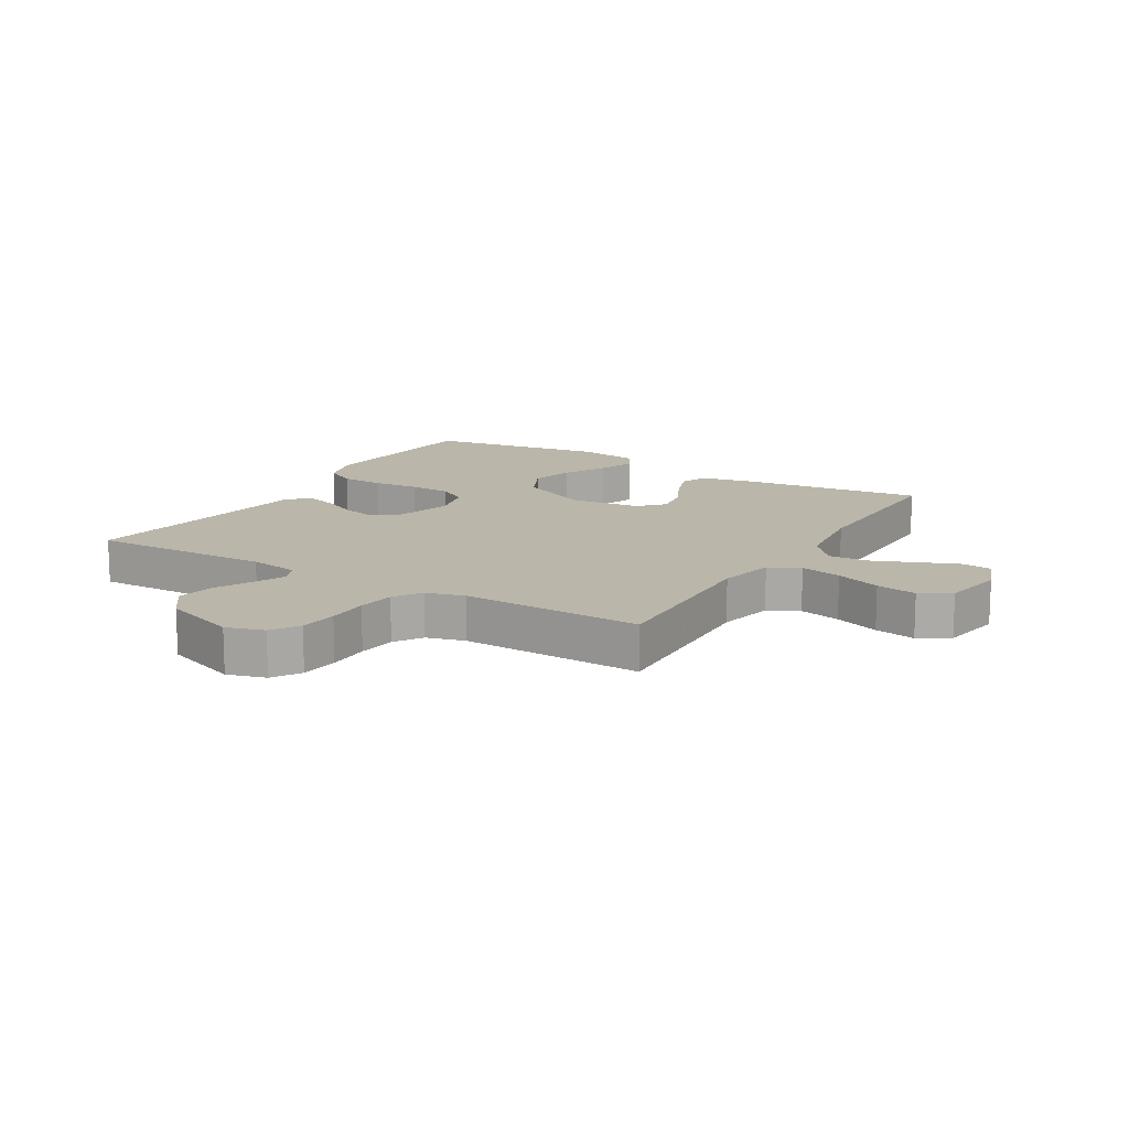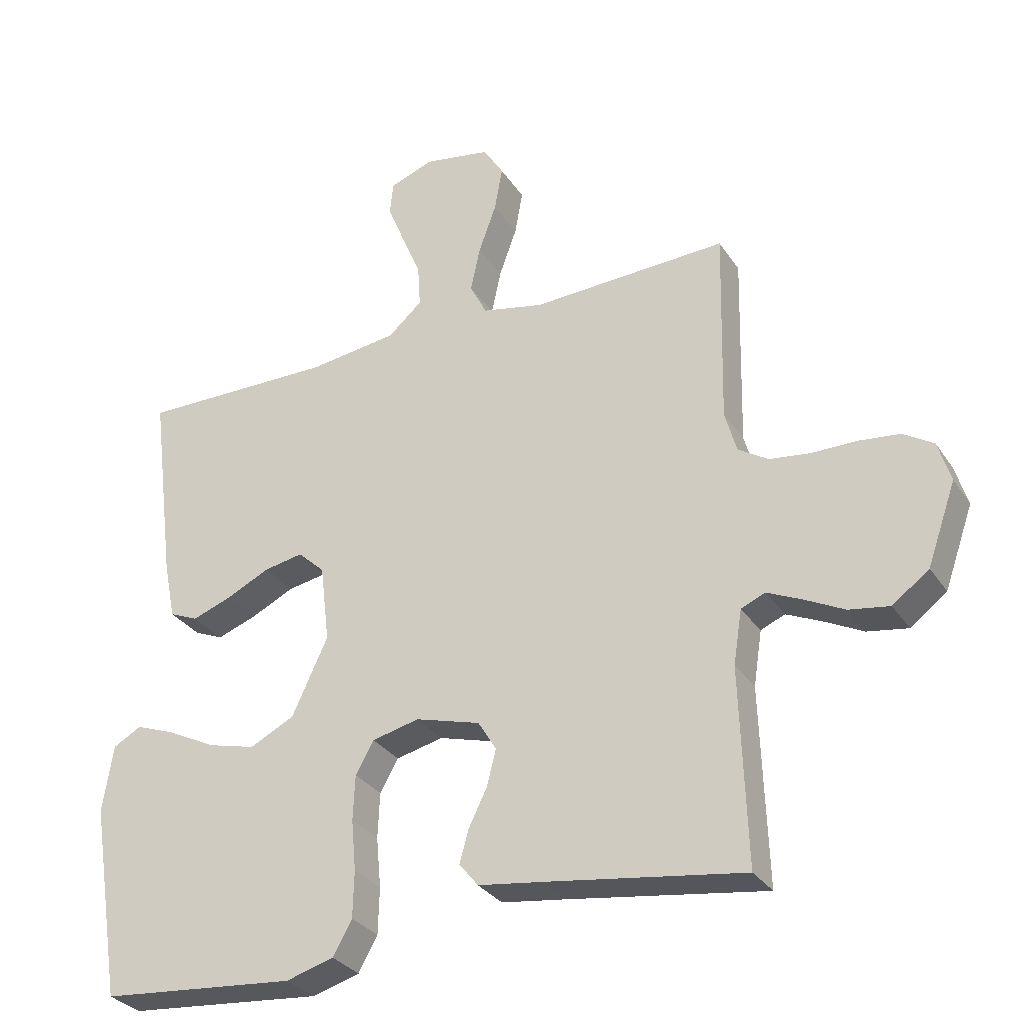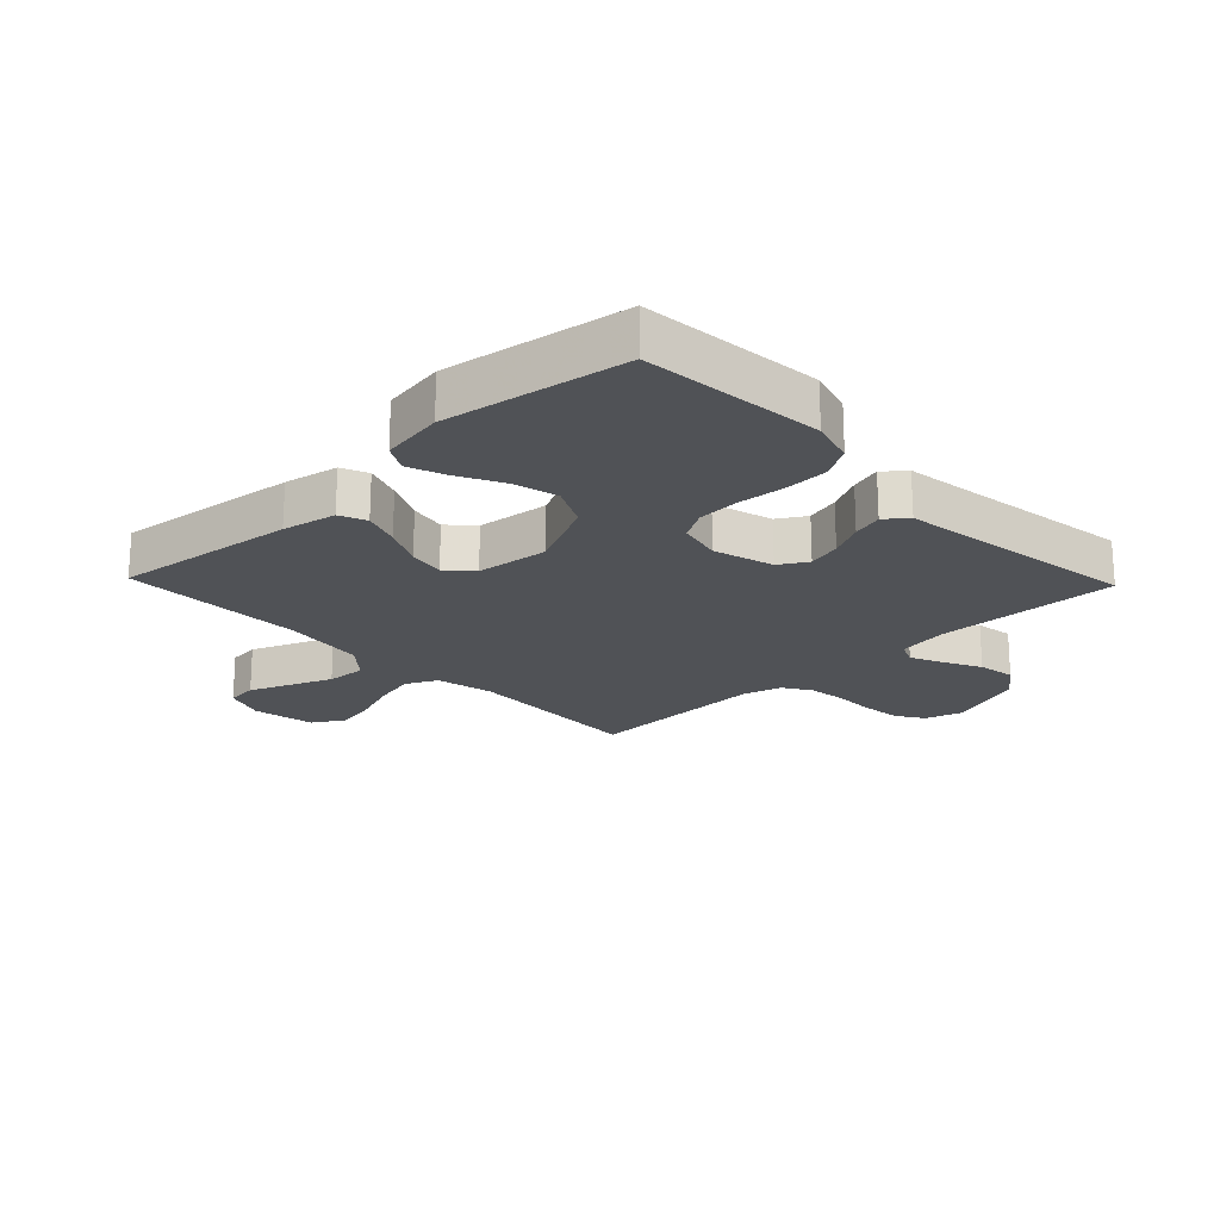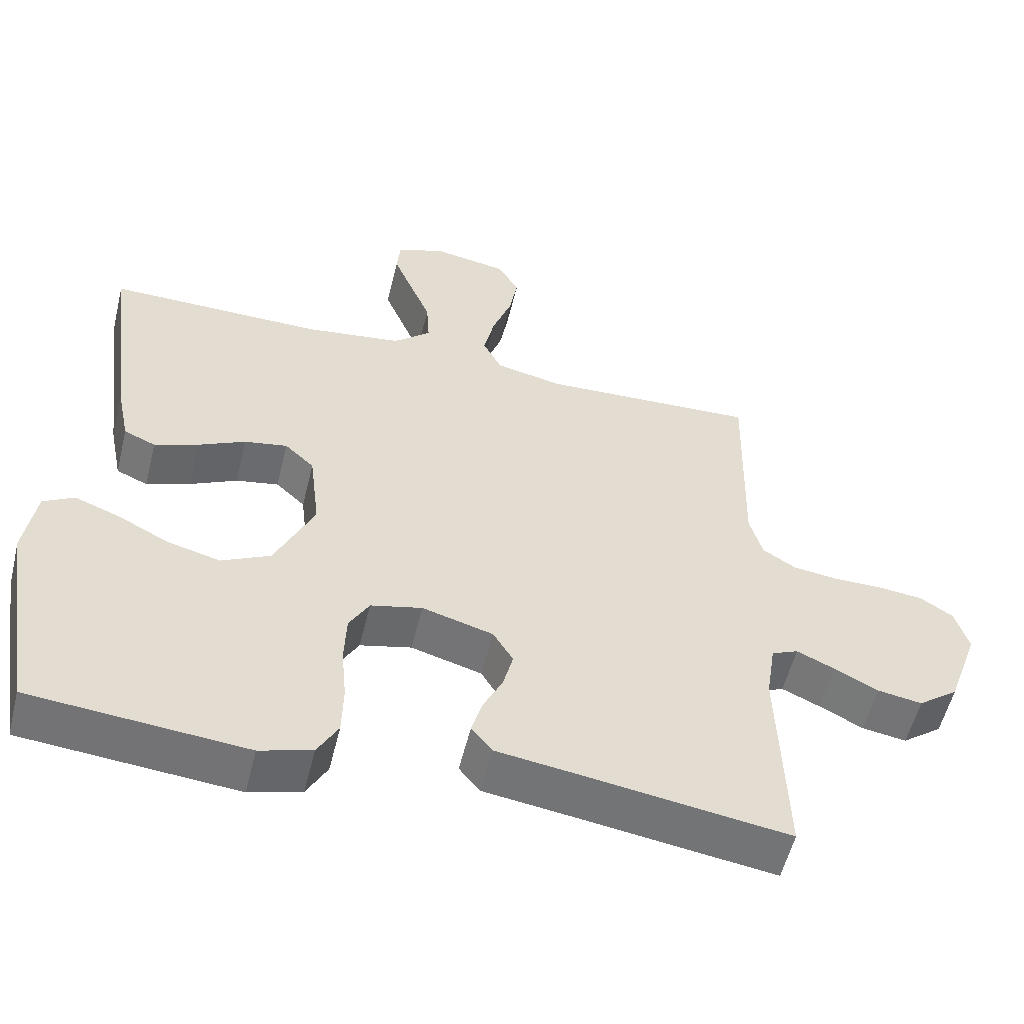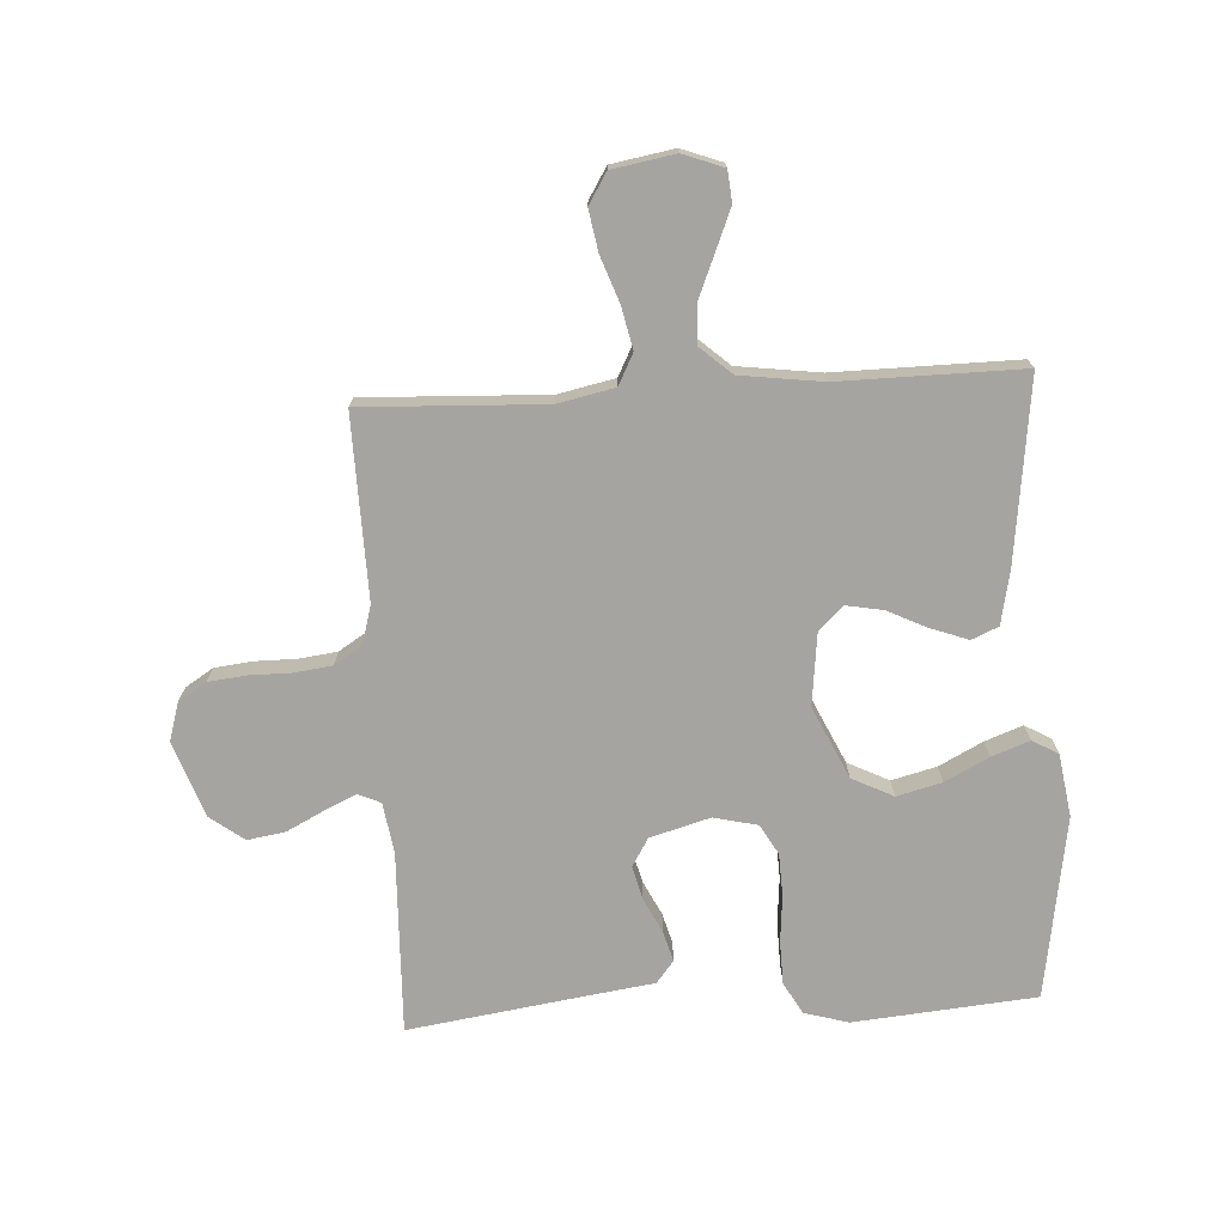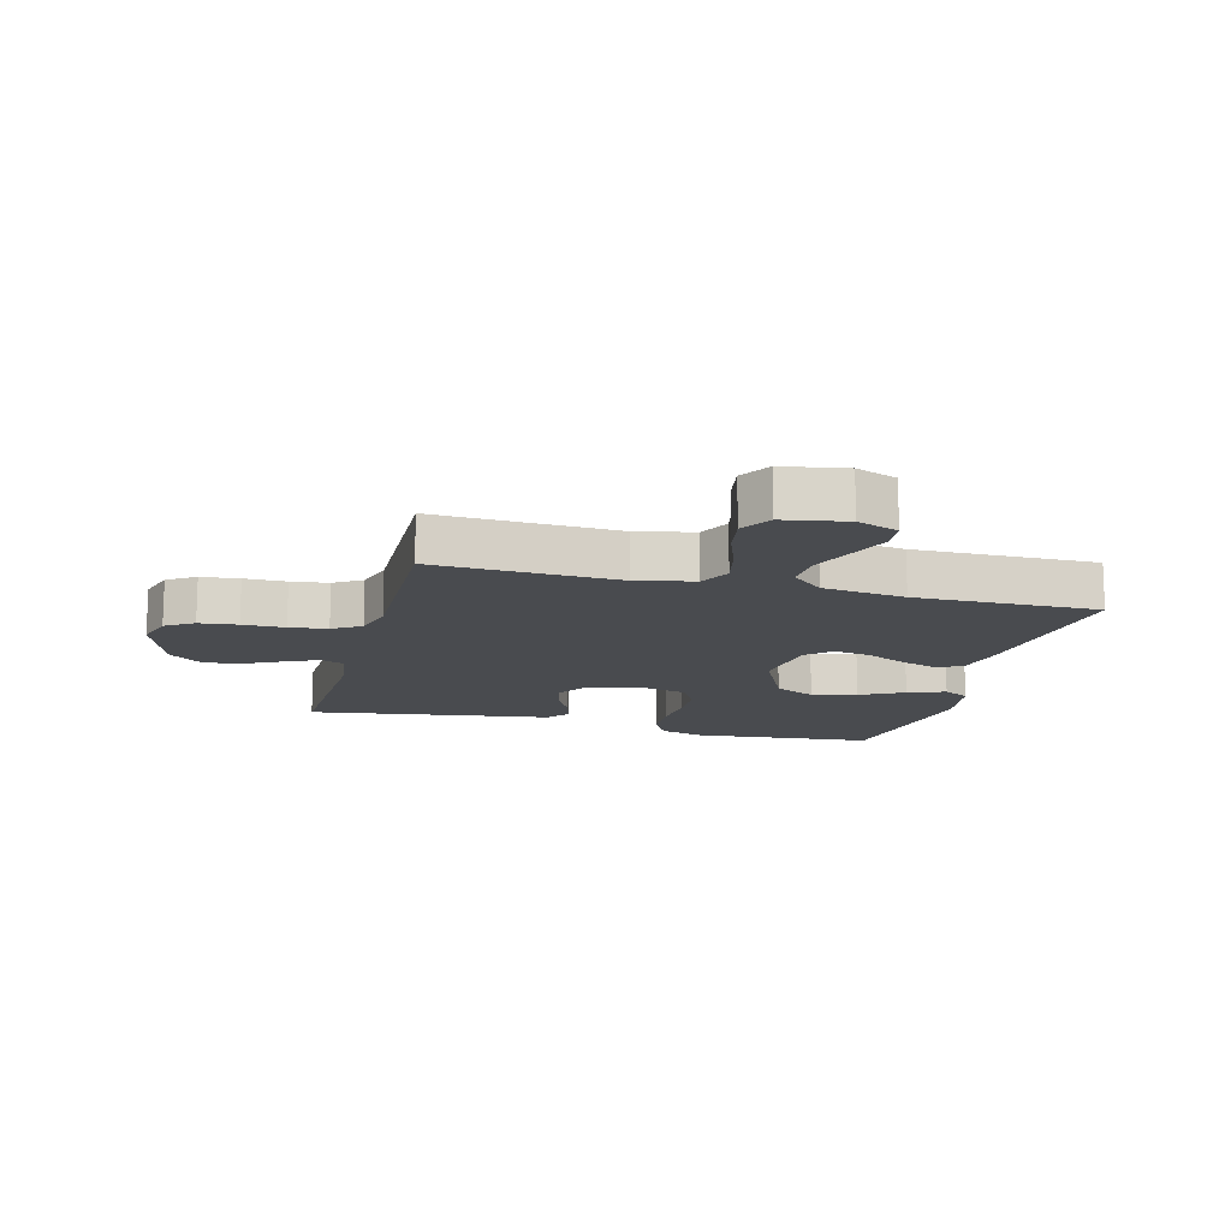
<metadata>
{"format":"obj","ext":"obj","renderer":"f3d","projection":"perspective","resolution":1024,"background":"white","views":[{"elev":14.1,"azim":-59.0,"up":"+Y"},{"elev":-30.6,"azim":-152.4,"up":"+Z"},{"elev":-20.9,"azim":133.8,"up":"+Y"},{"elev":-55.4,"azim":166.3,"up":"+Z"},{"elev":-73.4,"azim":3.3,"up":"+Y"},{"elev":-14.0,"azim":-14.6,"up":"+Y"}]}
</metadata>
<code>
v 0.5 0.07 -0.5
v 0.2 0.07 -0.527
v 0.127 0.07 -0.506
v 0.098 0.07 -0.454
v 0.096 0.07 -0.383
v 0.103 0.07 -0.306
v 0.1 0.07 -0.236
v 0.072 0.07 -0.187
v 0 0.07 -0.17
v -0.099 0.07 -0.198
v -0.127 0.07 -0.244
v -0.113 0.07 -0.299
v -0.085 0.07 -0.356
v -0.071 0.07 -0.406
v -0.1 0.07 -0.442
v -0.2 0.07 -0.456
v -0.5 0.07 -0.5
v -0.49 0.07 -0.2
v -0.503 0.07 -0.117
v -0.54 0.07 -0.101
v -0.593 0.07 -0.125
v -0.654 0.07 -0.156
v -0.716 0.07 -0.166
v -0.772 0.07 -0.124
v -0.816 0.07 0
v -0.797 0.07 0.063
v -0.751 0.07 0.092
v -0.688 0.07 0.099
v -0.619 0.07 0.099
v -0.557 0.07 0.107
v -0.511 0.07 0.136
v -0.493 0.07 0.2
v -0.5 0.07 0.5
v -0.2 0.07 0.487
v -0.106 0.07 0.507
v -0.08 0.07 0.558
v -0.095 0.07 0.627
v -0.122 0.07 0.702
v -0.134 0.07 0.77
v -0.103 0.07 0.82
v 0 0.07 0.838
v 0.067 0.07 0.813
v 0.072 0.07 0.762
v 0.045 0.07 0.696
v 0.016 0.07 0.626
v 0.012 0.07 0.561
v 0.064 0.07 0.515
v 0.2 0.07 0.497
v 0.5 0.07 0.5
v 0.462 0.07 0.2
v 0.444 0.07 0.111
v 0.4 0.07 0.092
v 0.339 0.07 0.114
v 0.273 0.07 0.146
v 0.213 0.07 0.157
v 0.172 0.07 0.119
v 0.158 0.07 0
v 0.213 0.07 -0.118
v 0.281 0.07 -0.152
v 0.355 0.07 -0.133
v 0.427 0.07 -0.096
v 0.489 0.07 -0.073
v 0.532 0.07 -0.097
v 0.548 0.07 -0.2
v 0.5 0 -0.5
v 0.2 0 -0.527
v 0.127 0 -0.506
v 0.098 0 -0.454
v 0.096 0 -0.383
v 0.103 0 -0.306
v 0.1 0 -0.236
v 0.072 0 -0.187
v 0 0 -0.17
v -0.099 0 -0.198
v -0.127 0 -0.244
v -0.113 0 -0.299
v -0.085 0 -0.356
v -0.071 0 -0.406
v -0.1 0 -0.442
v -0.2 0 -0.456
v -0.5 0 -0.5
v -0.49 0 -0.2
v -0.503 0 -0.117
v -0.54 0 -0.101
v -0.593 0 -0.125
v -0.654 0 -0.156
v -0.716 0 -0.166
v -0.772 0 -0.124
v -0.816 0 0
v -0.797 0 0.063
v -0.751 0 0.092
v -0.688 0 0.099
v -0.619 0 0.099
v -0.557 0 0.107
v -0.511 0 0.136
v -0.493 0 0.2
v -0.5 0 0.5
v -0.2 0 0.487
v -0.106 0 0.507
v -0.08 0 0.558
v -0.095 0 0.627
v -0.122 0 0.702
v -0.134 0 0.77
v -0.103 0 0.82
v 0 0 0.838
v 0.067 0 0.813
v 0.072 0 0.762
v 0.045 0 0.696
v 0.016 0 0.626
v 0.012 0 0.561
v 0.064 0 0.515
v 0.2 0 0.497
v 0.5 0 0.5
v 0.462 0 0.2
v 0.444 0 0.111
v 0.4 0 0.092
v 0.339 0 0.114
v 0.273 0 0.146
v 0.213 0 0.157
v 0.172 0 0.119
v 0.158 0 0
v 0.213 0 -0.118
v 0.281 0 -0.152
v 0.355 0 -0.133
v 0.427 0 -0.096
v 0.489 0 -0.073
v 0.532 0 -0.097
v 0.548 0 -0.2
f 60 61 62 63
f 59 60 63 64
f 51 52 53 54
f 49 50 51 54
f 48 49 54 55
f 47 48 55 56
f 42 43 44 45
f 40 41 42 45
f 40 45 46
f 37 38 39 40
f 36 37 40 46
f 35 36 46 47
f 32 33 34
f 31 32 34 35
f 26 27 28 29
f 26 29 30
f 25 26 30
f 24 25 30
f 21 22 23 24
f 20 21 24 30
f 19 20 30 31
f 16 17 18
f 12 13 14 15
f 11 12 15 16
f 3 4 5 6
f 3 6 7
f 2 3 7
f 59 64 1 2
f 58 59 2 7
f 57 58 7 8
f 56 57 8 9
f 47 56 9 10
f 35 47 10 11
f 18 19 31 35
f 11 16 18 35
f 127 126 125 124
f 128 127 124 123
f 118 117 116 115
f 118 115 114 113
f 119 118 113 112
f 120 119 112 111
f 109 108 107 106
f 109 106 105 104
f 110 109 104
f 104 103 102 101
f 110 104 101 100
f 111 110 100 99
f 98 97 96
f 99 98 96 95
f 93 92 91 90
f 94 93 90
f 94 90 89
f 94 89 88
f 88 87 86 85
f 94 88 85 84
f 95 94 84 83
f 82 81 80
f 79 78 77 76
f 80 79 76 75
f 70 69 68 67
f 71 70 67
f 71 67 66
f 66 65 128 123
f 71 66 123 122
f 72 71 122 121
f 73 72 121 120
f 74 73 120 111
f 75 74 111 99
f 99 95 83 82
f 99 82 80 75
f 1 65 66 2
f 2 66 67 3
f 3 67 68 4
f 4 68 69 5
f 5 69 70 6
f 6 70 71 7
f 7 71 72 8
f 8 72 73 9
f 9 73 74 10
f 10 74 75 11
f 11 75 76 12
f 12 76 77 13
f 13 77 78 14
f 14 78 79 15
f 15 79 80 16
f 16 80 81 17
f 17 81 82 18
f 18 82 83 19
f 19 83 84 20
f 20 84 85 21
f 21 85 86 22
f 22 86 87 23
f 23 87 88 24
f 24 88 89 25
f 25 89 90 26
f 26 90 91 27
f 27 91 92 28
f 28 92 93 29
f 29 93 94 30
f 30 94 95 31
f 31 95 96 32
f 32 96 97 33
f 33 97 98 34
f 34 98 99 35
f 35 99 100 36
f 36 100 101 37
f 37 101 102 38
f 38 102 103 39
f 39 103 104 40
f 40 104 105 41
f 41 105 106 42
f 42 106 107 43
f 43 107 108 44
f 44 108 109 45
f 45 109 110 46
f 46 110 111 47
f 47 111 112 48
f 48 112 113 49
f 49 113 114 50
f 50 114 115 51
f 51 115 116 52
f 52 116 117 53
f 53 117 118 54
f 54 118 119 55
f 55 119 120 56
f 56 120 121 57
f 57 121 122 58
f 58 122 123 59
f 59 123 124 60
f 60 124 125 61
f 61 125 126 62
f 62 126 127 63
f 63 127 128 64
f 64 128 65 1

</code>
